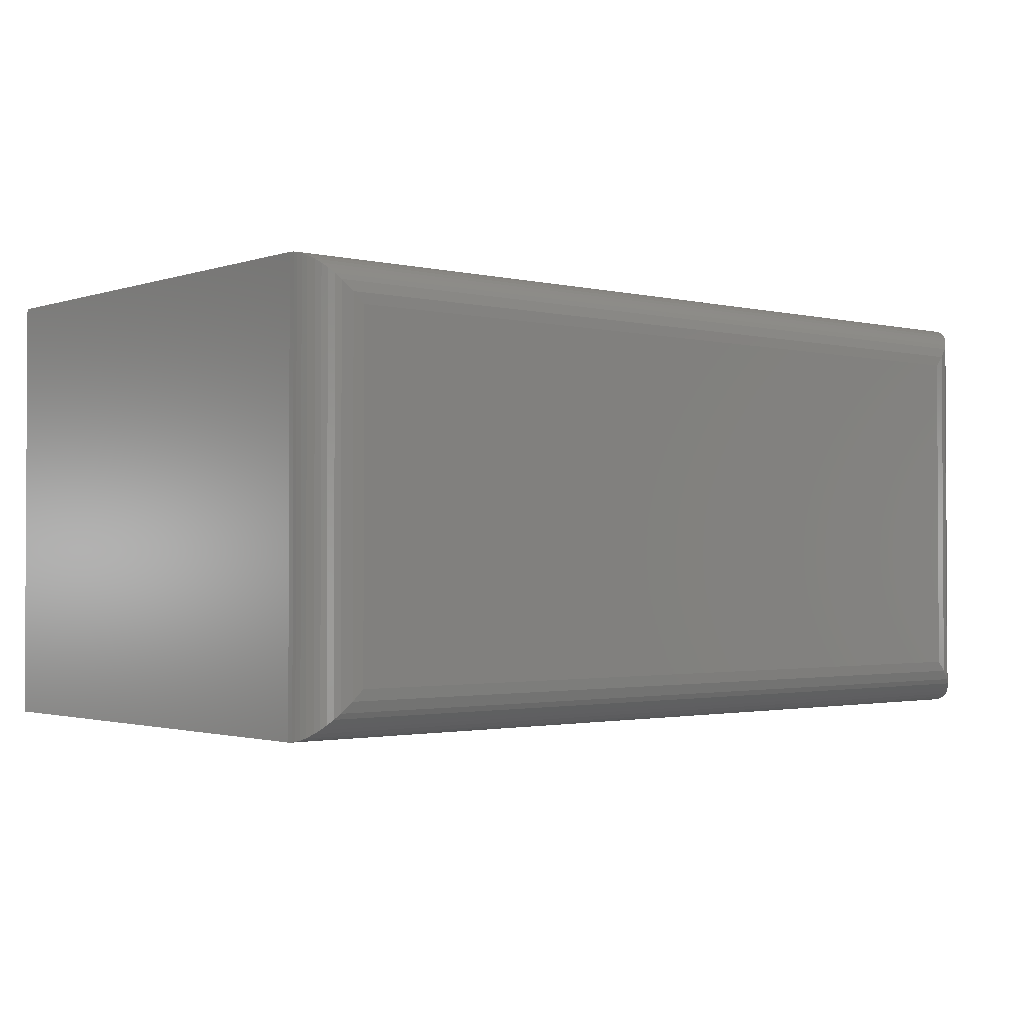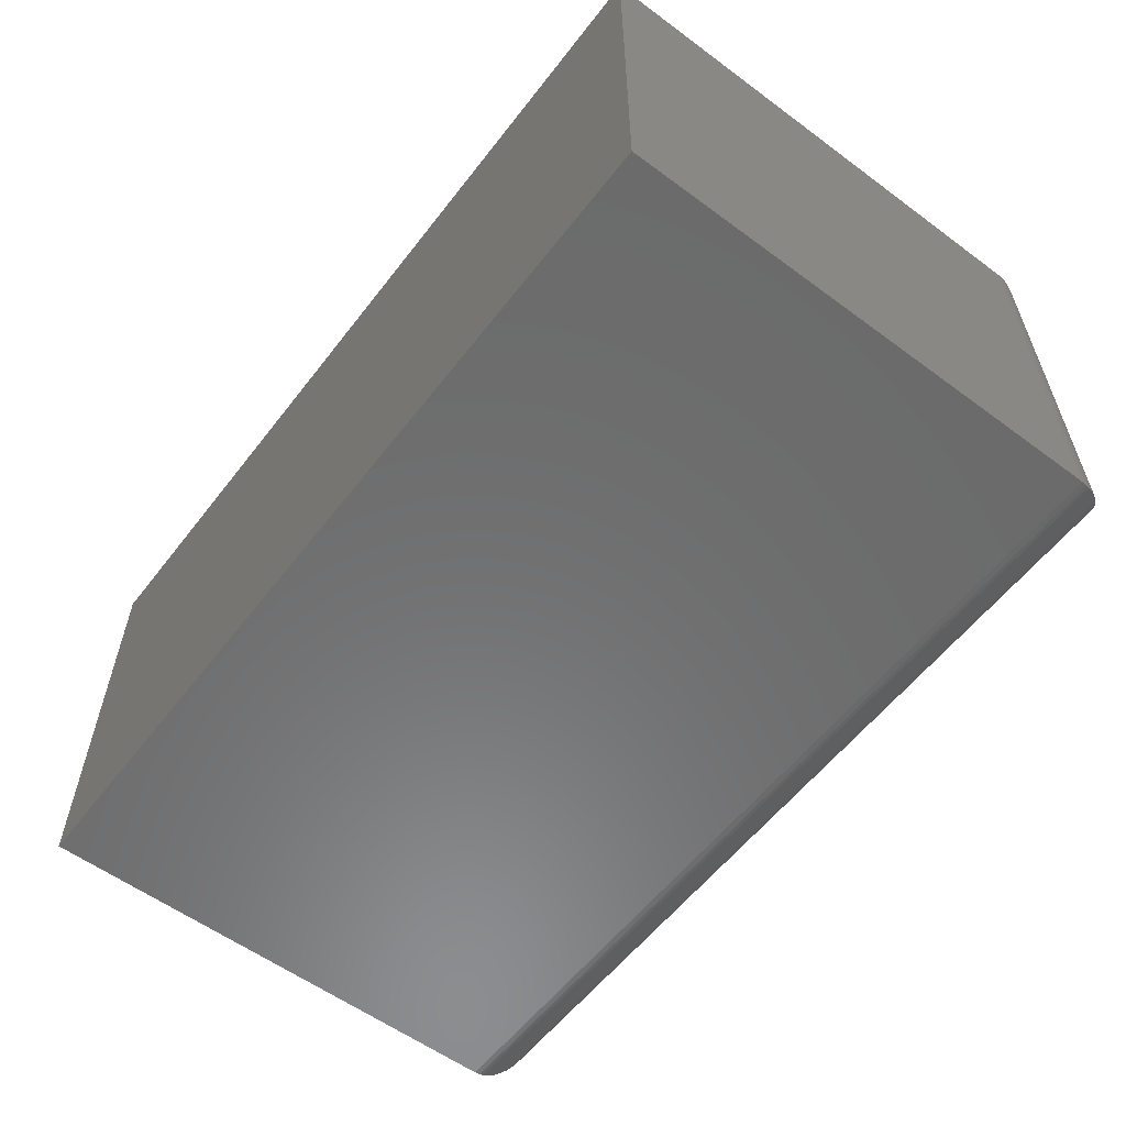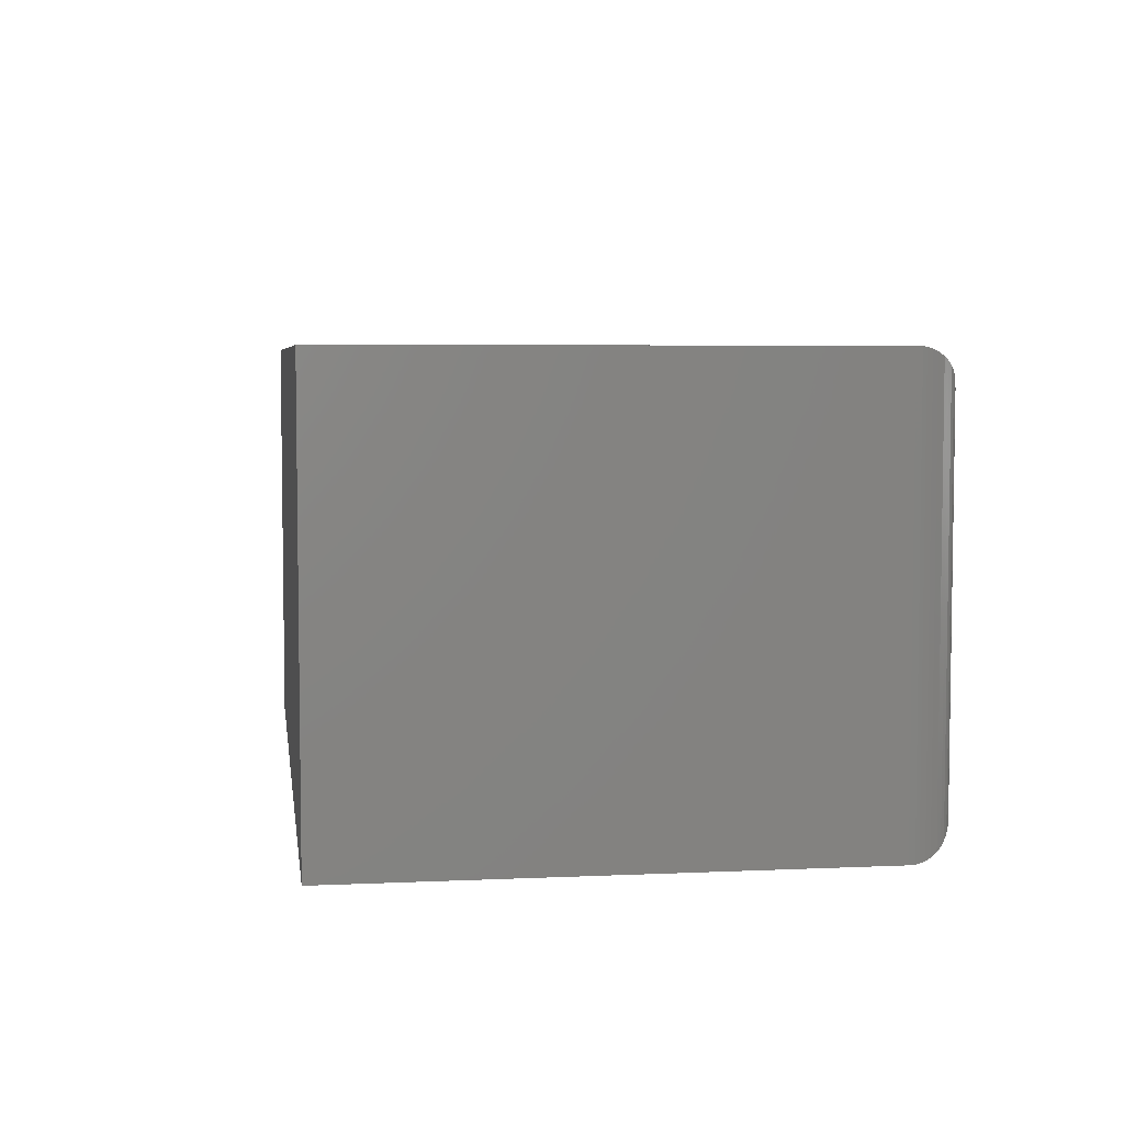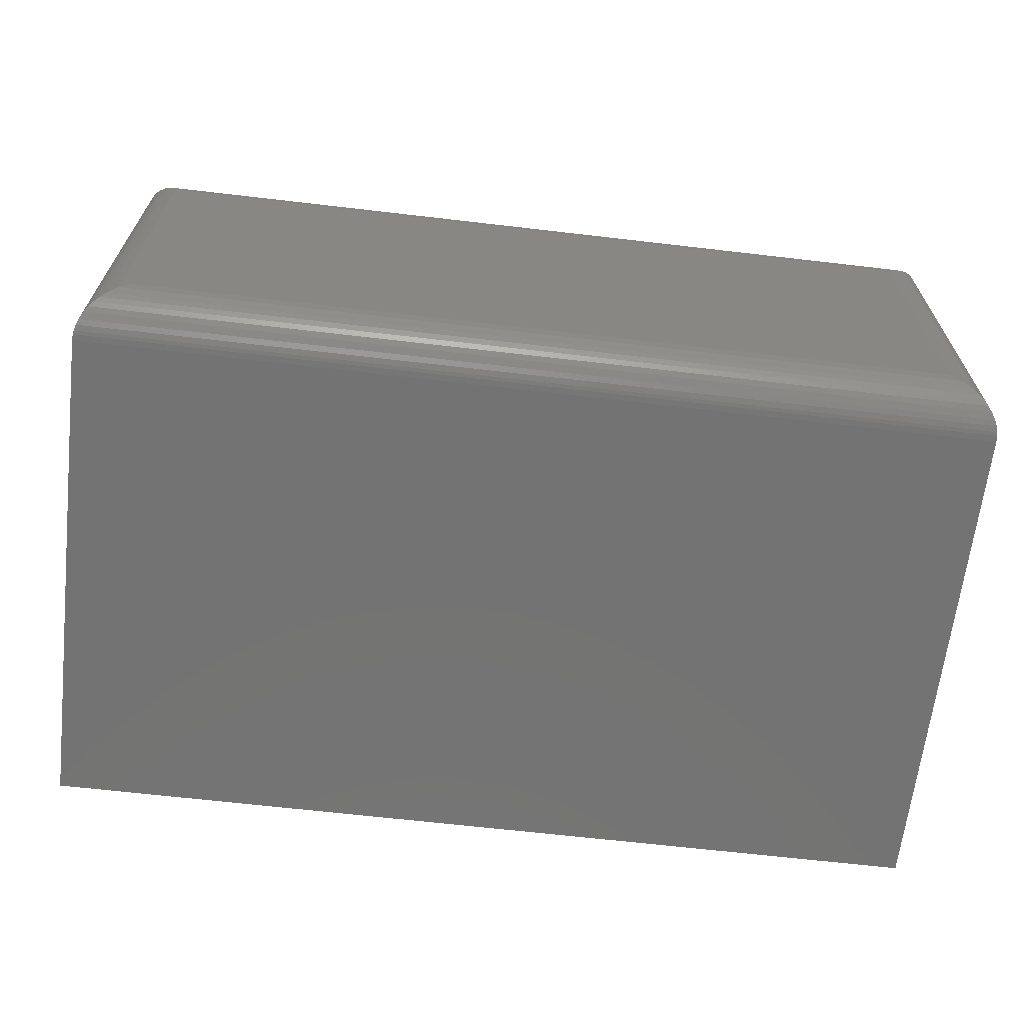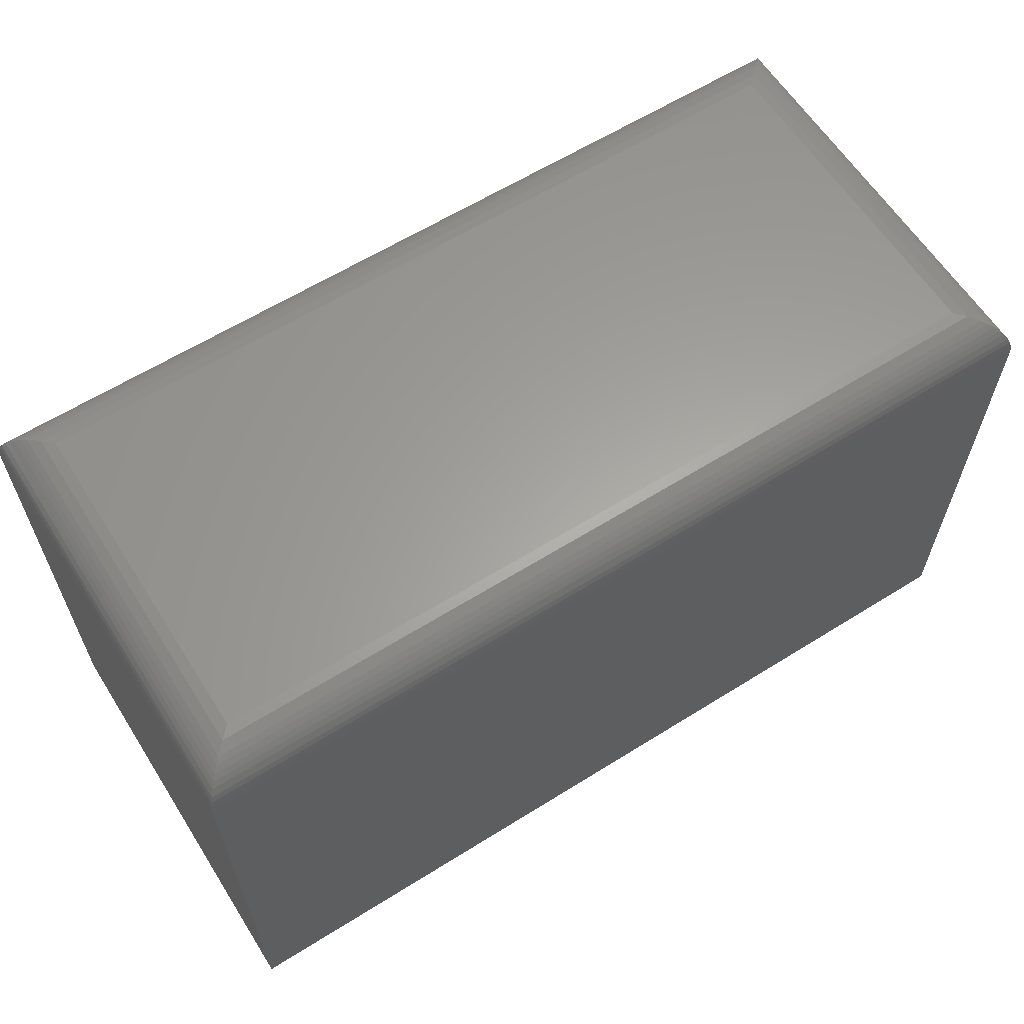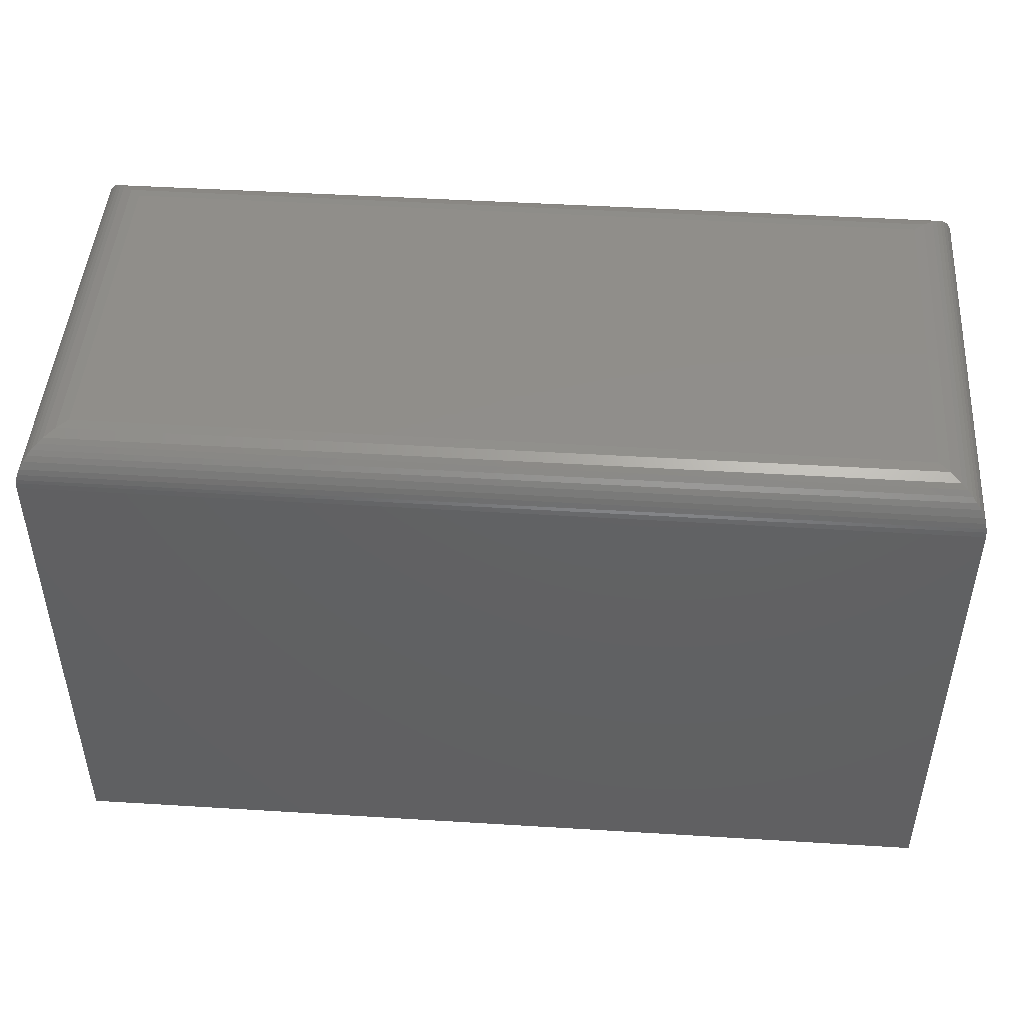
<metadata>
{"format":"stl","ext":"stl","renderer":"f3d","projection":"perspective","resolution":1024,"background":"white","views":[{"elev":-1.7,"azim":-40.3,"up":"+Y"},{"elev":-57.9,"azim":-127.4,"up":"+Y"},{"elev":5.3,"azim":-98.1,"up":"+Y"},{"elev":-65.5,"azim":-6.7,"up":"+Y"},{"elev":61.8,"azim":-32.4,"up":"+Z"},{"elev":46.7,"azim":4.0,"up":"+Z"}]}
</metadata>
<code>
# stl→obj: 52 verts, 100 faces
v 0 -0.3594 0
v 0.75 -0.3594 -4.592e-17
v 2.565e-17 -0.3594 0.4188
v 0.75 -0.3594 0.4188
v 0 0 0
v 2.565e-17 0 0.4188
v 0.75 0 -4.592e-17
v 0.75 0 0.4188
v 0.7109 -0.3203 0.4579
v 0.7109 -0.03906 0.4579
v 0.03906 -0.3203 0.4579
v 0.03906 -0.03906 0.4579
v 0.7197 -0.03028 0.4569
v 0.03028 -0.03028 0.4569
v 0.7492 -0.0008186 0.4268
v 0.00206 -0.00206 0.4314
v 0.7479 -0.00206 0.4314
v 0.003838 -0.003838 0.4357
v 0.7462 -0.003838 0.4357
v 0.007027 -0.007027 0.4412
v 0.743 -0.007027 0.4412
v 0.01008 -0.01007 0.445
v 0.7399 -0.01008 0.445
v 0.01343 -0.01343 0.4483
v 0.7366 -0.01343 0.4483
v 0.01752 -0.01752 0.4514
v 0.7325 -0.01752 0.4514
v 0.02182 -0.02182 0.4539
v 0.7282 -0.02182 0.4539
v 0.7497 -0.0002996 0.4237
v 0.0002996 -0.0002996 0.4237
v 0.0008186 -0.0008186 0.4268
v 0.7197 -0.3291 0.4569
v 0.7282 -0.3376 0.4539
v 0.7325 -0.3419 0.4514
v 0.7366 -0.3459 0.4483
v 0.7399 -0.3493 0.445
v 0.743 -0.3523 0.4412
v 0.7462 -0.3555 0.4357
v 0.7479 -0.3573 0.4314
v 0.7492 -0.3586 0.4268
v 0.7497 -0.3591 0.4237
v 0.03028 -0.3291 0.4569
v 0.02182 -0.3376 0.4539
v 0.01752 -0.3419 0.4514
v 0.01343 -0.3459 0.4483
v 0.01007 -0.3493 0.445
v 0.007027 -0.3523 0.4412
v 0.003838 -0.3555 0.4357
v 0.00206 -0.3573 0.4314
v 0.0008186 -0.3586 0.4268
v 0.0002996 -0.3591 0.4237
f 1 2 3
f 3 2 4
f 5 6 7
f 7 6 8
f 3 6 1
f 1 6 5
f 9 10 11
f 11 10 12
f 2 7 4
f 4 7 8
f 12 13 14
f 12 10 13
f 15 16 17
f 17 16 18
f 17 18 19
f 19 18 20
f 19 20 21
f 21 20 22
f 21 22 23
f 23 22 24
f 23 24 25
f 25 24 26
f 25 26 27
f 27 26 28
f 27 28 29
f 29 28 14
f 29 14 13
f 8 6 30
f 30 6 31
f 30 31 15
f 15 31 32
f 15 32 16
f 10 33 13
f 10 9 33
f 13 33 34
f 13 34 29
f 29 34 35
f 29 35 27
f 27 35 36
f 27 36 25
f 25 36 37
f 25 37 23
f 23 37 38
f 23 38 21
f 21 38 39
f 21 39 19
f 19 39 40
f 19 40 17
f 17 40 41
f 4 8 42
f 42 8 30
f 42 30 41
f 41 30 15
f 41 15 17
f 9 43 33
f 9 11 43
f 33 43 44
f 33 44 34
f 34 44 45
f 34 45 35
f 35 45 46
f 35 46 36
f 36 46 47
f 36 47 37
f 37 47 48
f 37 48 38
f 38 48 49
f 38 49 39
f 39 49 50
f 39 50 40
f 40 50 51
f 3 4 52
f 52 4 42
f 52 42 51
f 51 42 41
f 51 41 40
f 11 14 43
f 11 12 14
f 32 50 16
f 16 50 49
f 16 49 18
f 18 49 48
f 18 48 20
f 20 48 47
f 20 47 22
f 22 47 46
f 22 46 24
f 24 46 45
f 24 45 26
f 26 45 44
f 26 44 28
f 28 44 43
f 28 43 14
f 6 3 31
f 31 3 52
f 31 52 32
f 32 52 51
f 32 51 50
f 1 5 2
f 2 5 7

</code>
